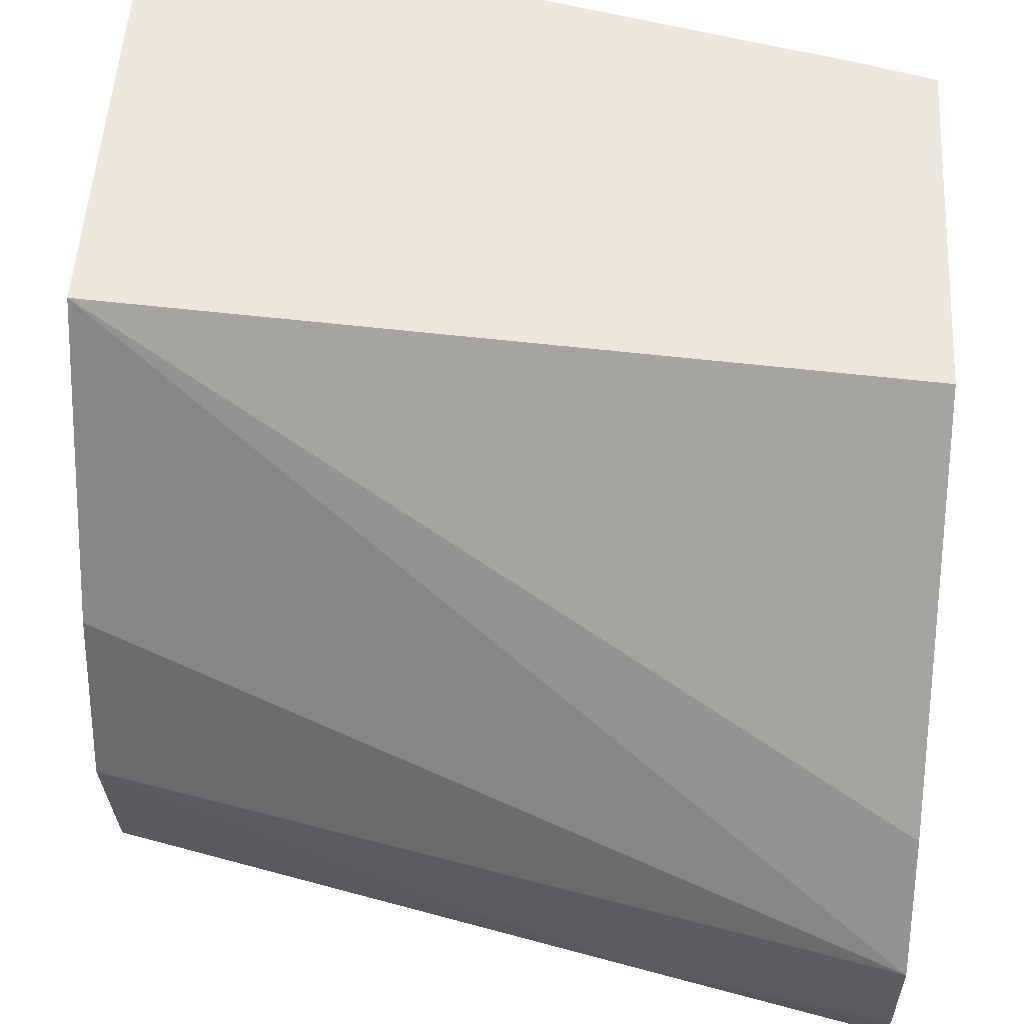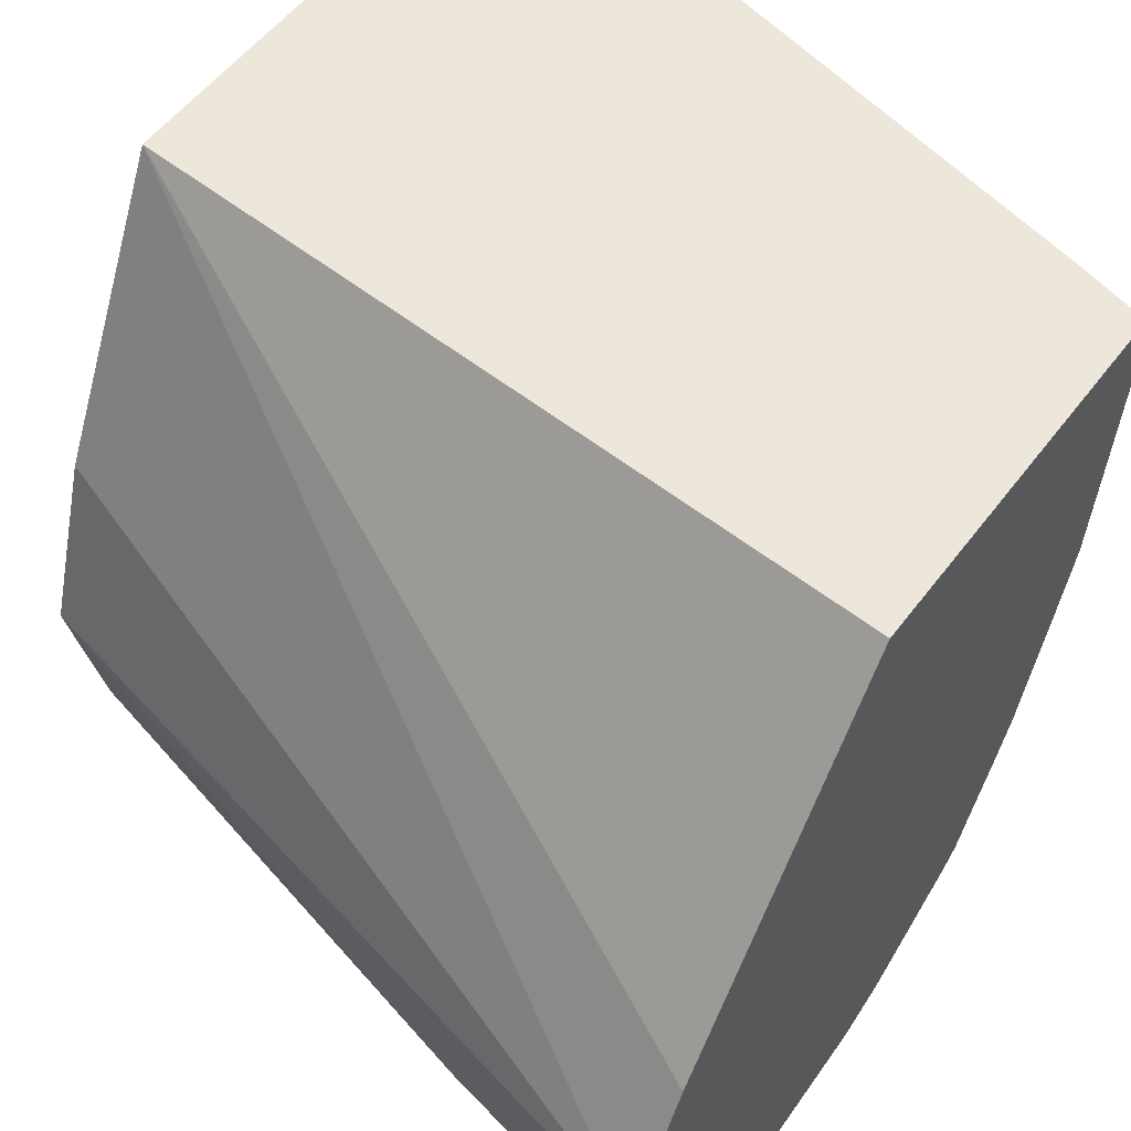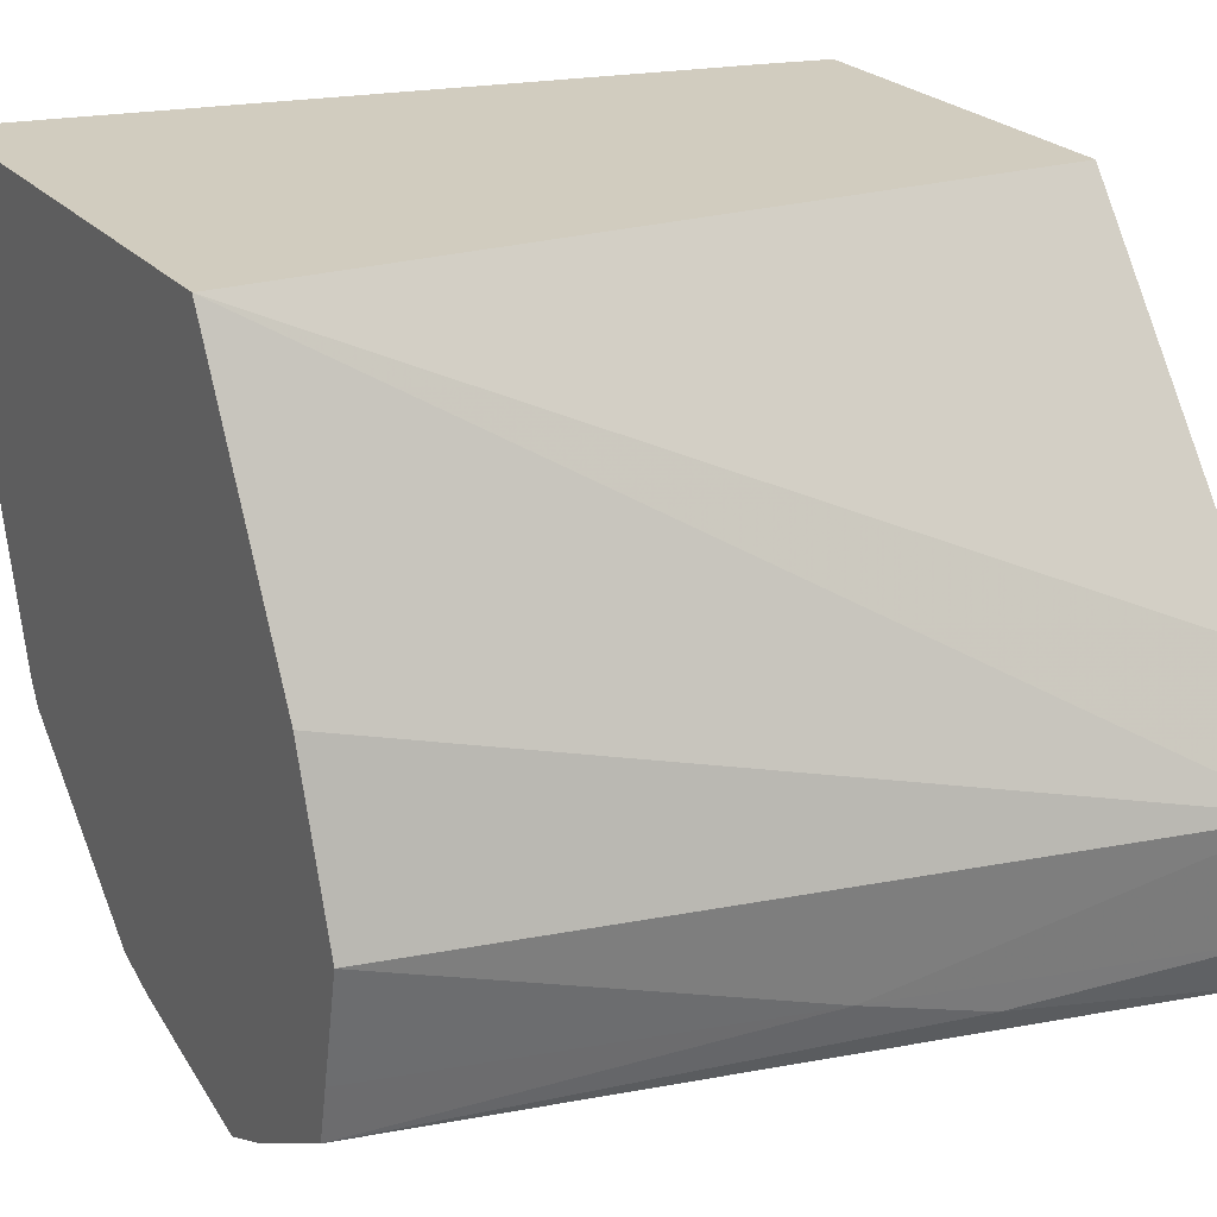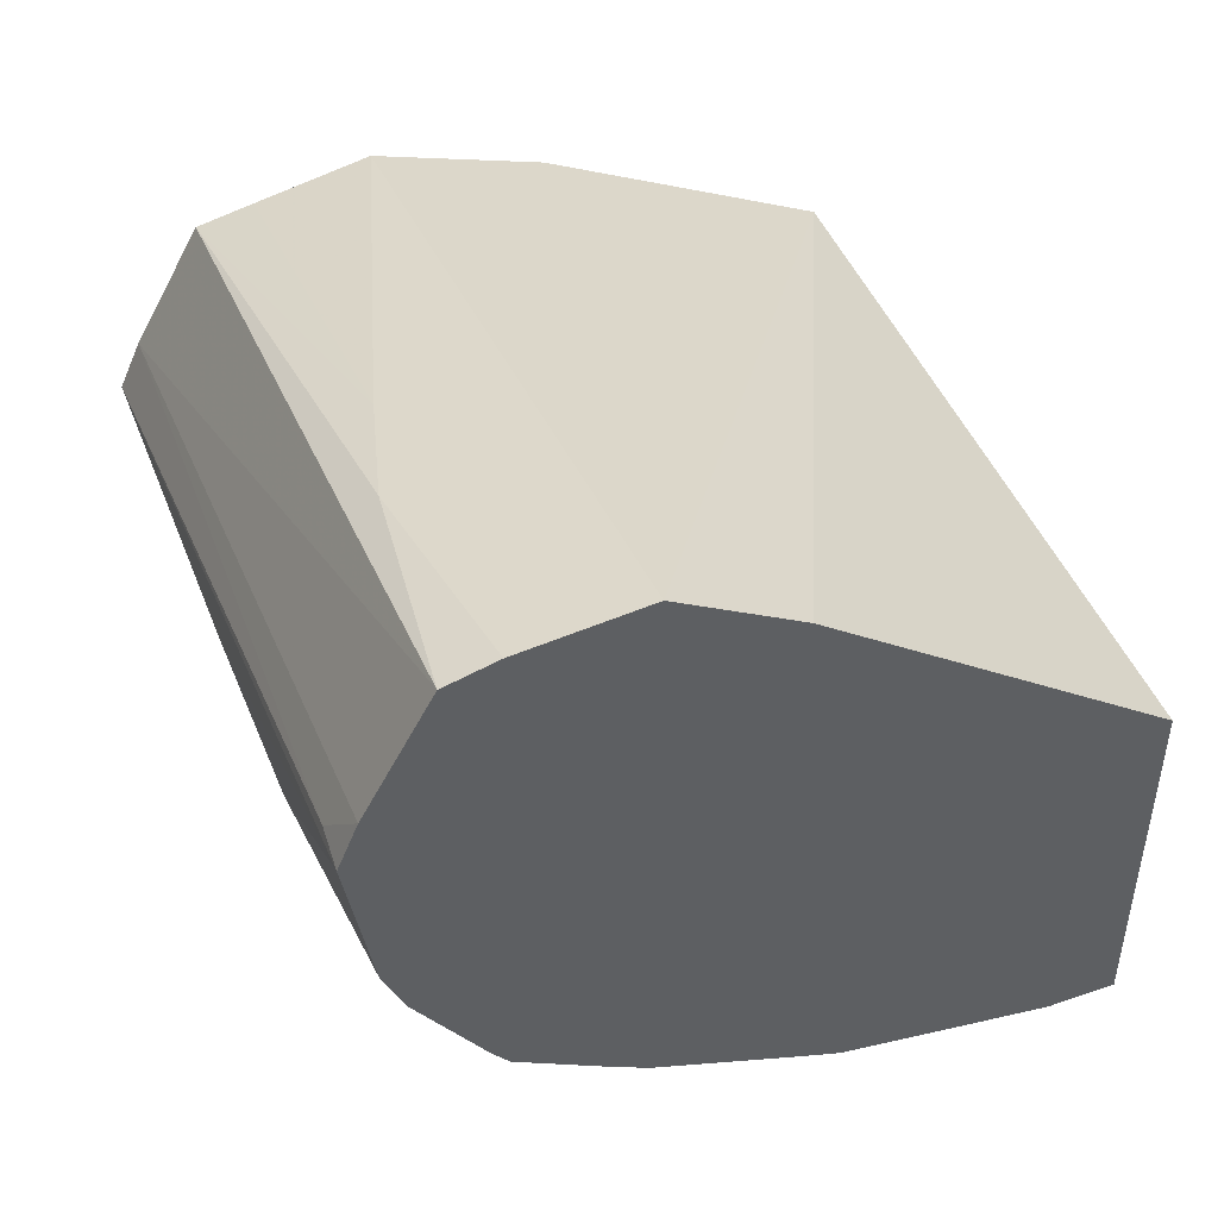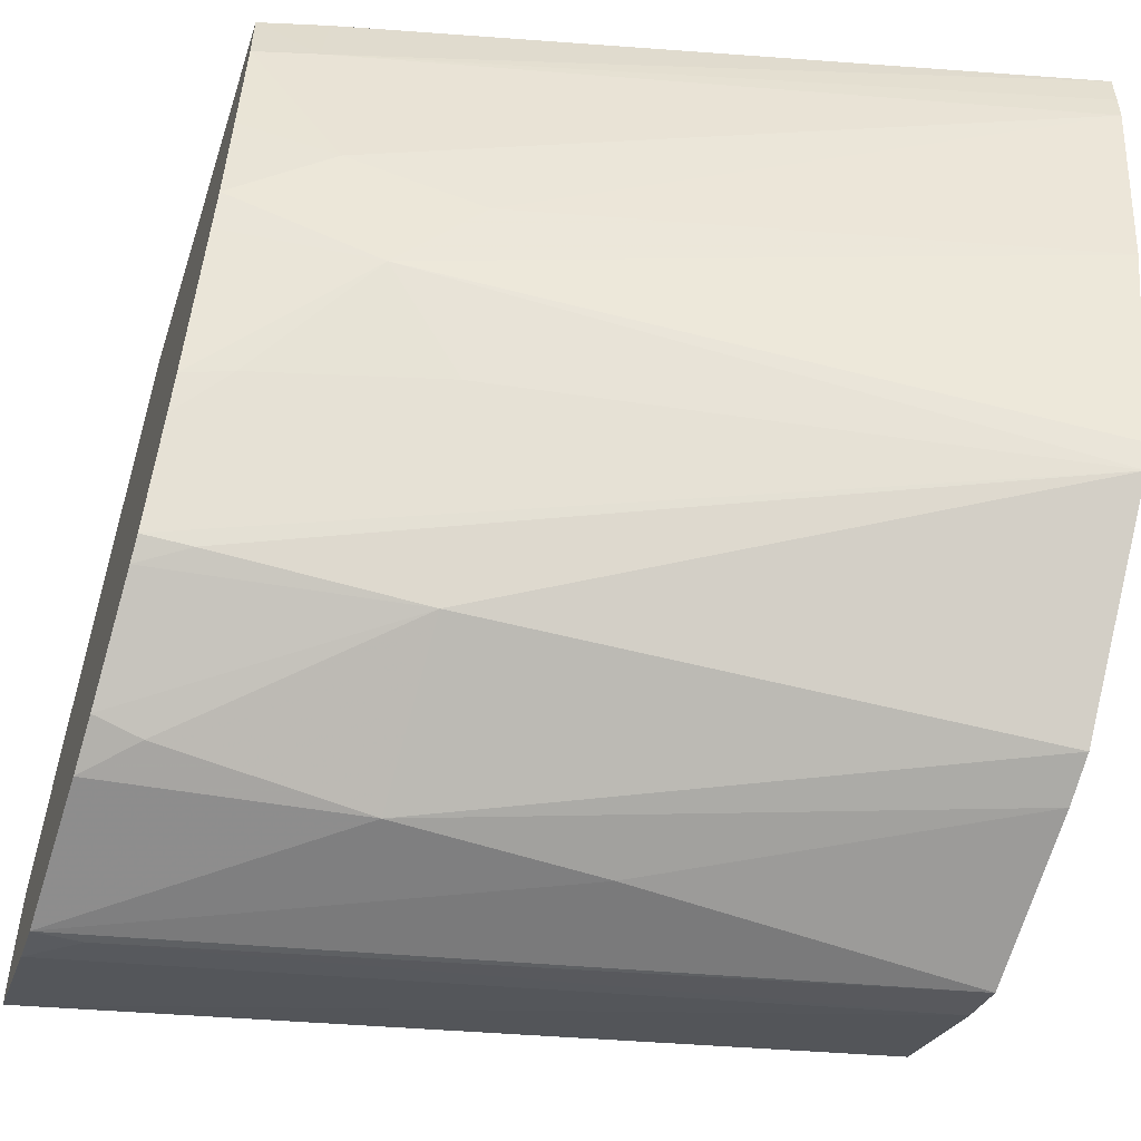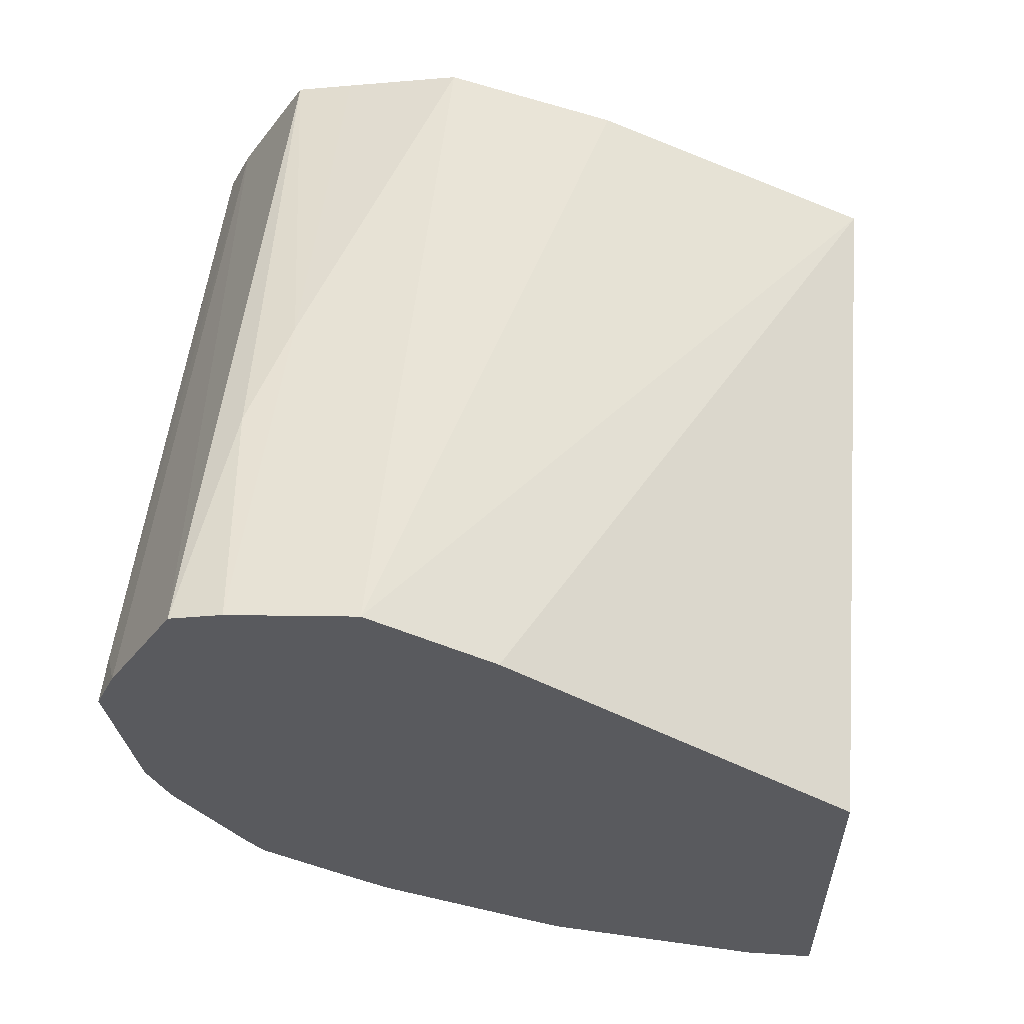
<metadata>
{"format":"obj","ext":"obj","renderer":"f3d","projection":"perspective","resolution":1024,"background":"white","views":[{"elev":51.6,"azim":3.3,"up":"+Y"},{"elev":54.0,"azim":36.1,"up":"+Y"},{"elev":24.0,"azim":-30.4,"up":"+Y"},{"elev":47.5,"azim":70.2,"up":"+Z"},{"elev":-54.5,"azim":162.1,"up":"+Y"},{"elev":58.5,"azim":95.0,"up":"+Z"}]}
</metadata>
<code>
v 0.04674 -0.00621 -0.0187
v 0.0431 -0.007343 -0.01966
v 0.04674 -0.007421 -0.01886
v 0.04674 -0.005018 -0.01938
v 0.03905 -0.001649 -0.0224
v 0.03905 -0.004519 -0.02099
v 0.03905 -0.00621 -0.02045
v 0.04433 -0.007656 -0.01942
v 0.03905 -0.007354 -0.0207
v 0.03905 -0.00792 -0.02082
v 0.04674 -0.00792 -0.019
v 0.04674 -0.001649 -0.02185
v 0.03905 -0.001649 -0.02748
v 0.03905 -0.008614 -0.02205
v 0.04674 -0.008586 -0.02024
v 0.04674 -0.001649 -0.02563
v 0.04608 -0.001649 -0.0258
v 0.04613 -0.002312 -0.02582
v 0.03905 -0.002022 -0.02748
v 0.03905 -0.008837 -0.02255
v 0.04628 -0.008765 -0.02073
v 0.04674 -0.008785 -0.02073
v 0.04674 -0.002312 -0.02566
v 0.04672 -0.001649 -0.02563
v 0.04581 -0.00392 -0.02574
v 0.03905 -0.002312 -0.02747
v 0.03905 -0.008378 -0.02422
v 0.04238 -0.008759 -0.02268
v 0.04433 -0.008696 -0.02268
v 0.04674 -0.008542 -0.02222
v 0.04674 -0.003408 -0.0255
v 0.04452 -0.004446 -0.02592
v 0.04674 -0.004411 -0.02536
v 0.04529 -0.00522 -0.0256
v 0.03905 -0.004261 -0.02711
v 0.03905 -0.008199 -0.02468
v 0.04628 -0.008448 -0.02268
v 0.04433 -0.00787 -0.02421
v 0.04674 -0.008333 -0.02271
v 0.04674 -0.004794 -0.02521
v 0.04674 -0.006241 -0.02466
v 0.04628 -0.00621 -0.0248
v 0.04452 -0.006179 -0.02526
v 0.03905 -0.006593 -0.02639
v 0.03905 -0.006348 -0.02651
v 0.04628 -0.007577 -0.02399
v 0.04674 -0.007659 -0.02372
v 0.04674 -0.006575 -0.02447
v 0.04674 -0.007501 -0.02392
f 1 2 3
f 1 3 11
f 1 11 15
f 1 15 22
f 1 22 30
f 1 30 39
f 1 39 47
f 1 47 49
f 1 49 48
f 1 48 41
f 1 41 40
f 1 40 33
f 1 33 31
f 1 31 23
f 1 23 16
f 1 16 12
f 1 12 4
f 1 4 5
f 1 5 6
f 1 6 7
f 1 7 2
f 2 8 3
f 2 7 9
f 2 9 10
f 2 10 8
f 3 8 11
f 4 12 5
f 5 12 16
f 5 16 24
f 5 24 17
f 5 17 13
f 5 13 19
f 5 19 26
f 5 26 35
f 5 35 45
f 5 45 44
f 5 44 36
f 5 36 27
f 5 27 20
f 5 20 14
f 5 14 10
f 5 10 9
f 5 9 7
f 5 7 6
f 8 10 11
f 10 14 11
f 11 14 15
f 13 17 18
f 13 18 19
f 14 20 21
f 14 21 15
f 15 21 22
f 16 23 24
f 17 24 18
f 18 23 25
f 18 25 26
f 18 26 19
f 18 24 23
f 20 22 21
f 20 27 28
f 20 28 22
f 22 28 29
f 22 29 30
f 23 31 25
f 25 32 26
f 25 31 33
f 25 33 34
f 25 34 32
f 26 32 35
f 27 36 29
f 27 29 28
f 29 37 30
f 29 36 38
f 29 38 37
f 30 37 39
f 32 34 35
f 33 40 34
f 34 40 41
f 34 41 42
f 34 42 43
f 34 43 44
f 34 44 45
f 34 45 35
f 36 44 38
f 37 38 39
f 38 46 47
f 38 47 39
f 38 44 46
f 41 48 42
f 42 48 43
f 43 48 44
f 44 48 49
f 44 49 46
f 46 49 47

</code>
